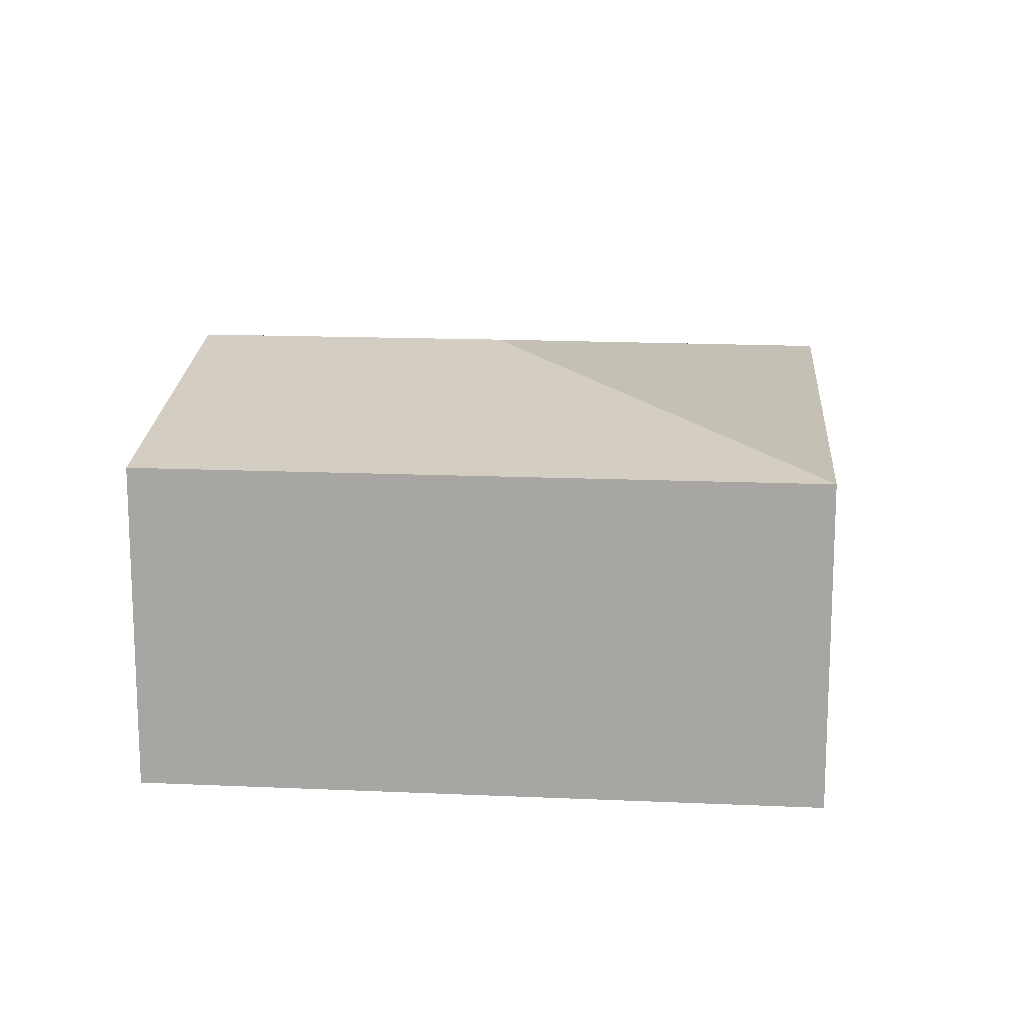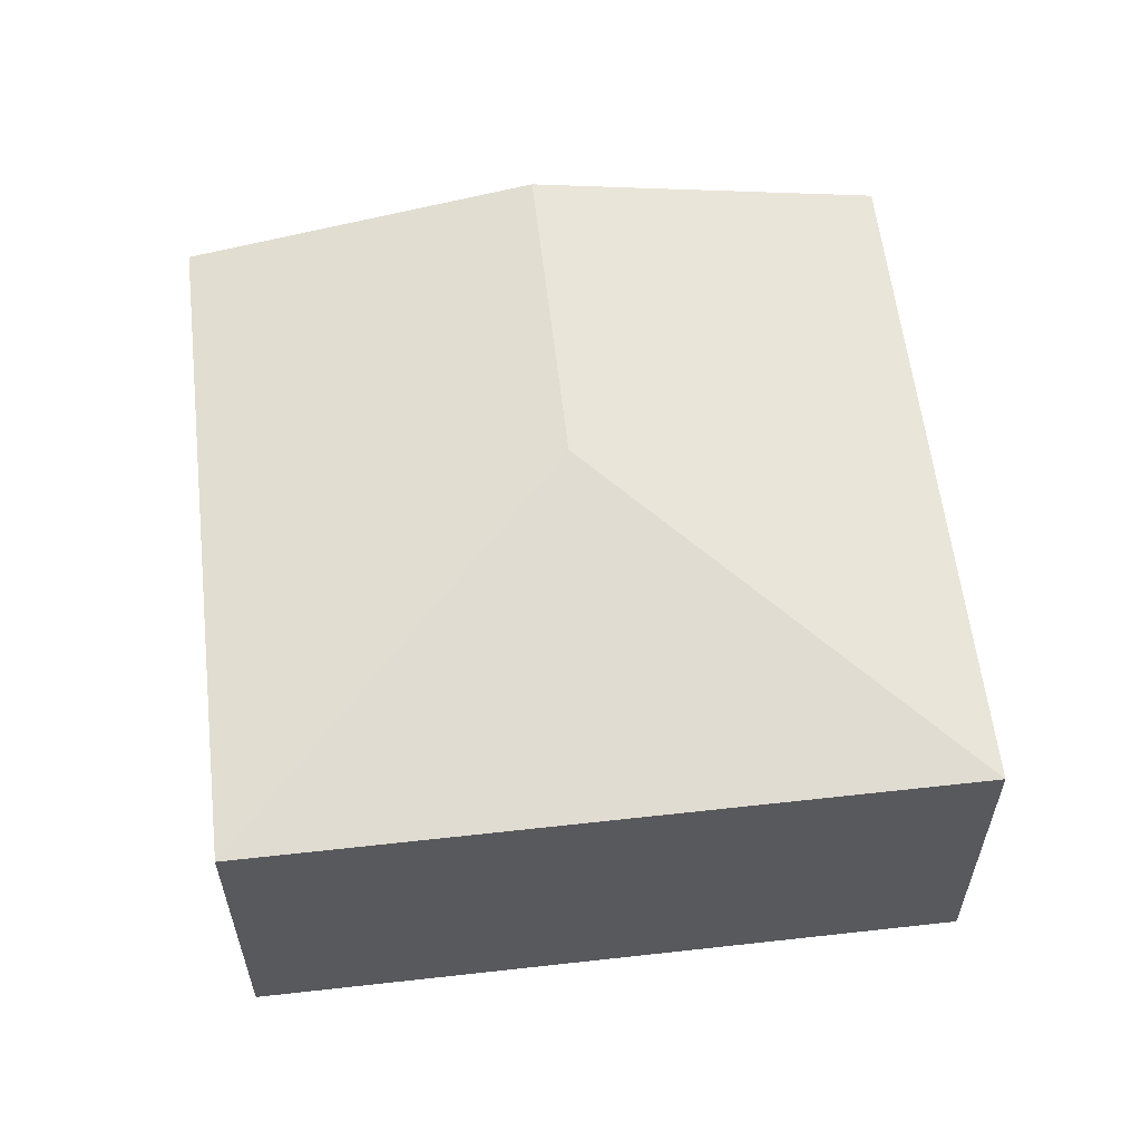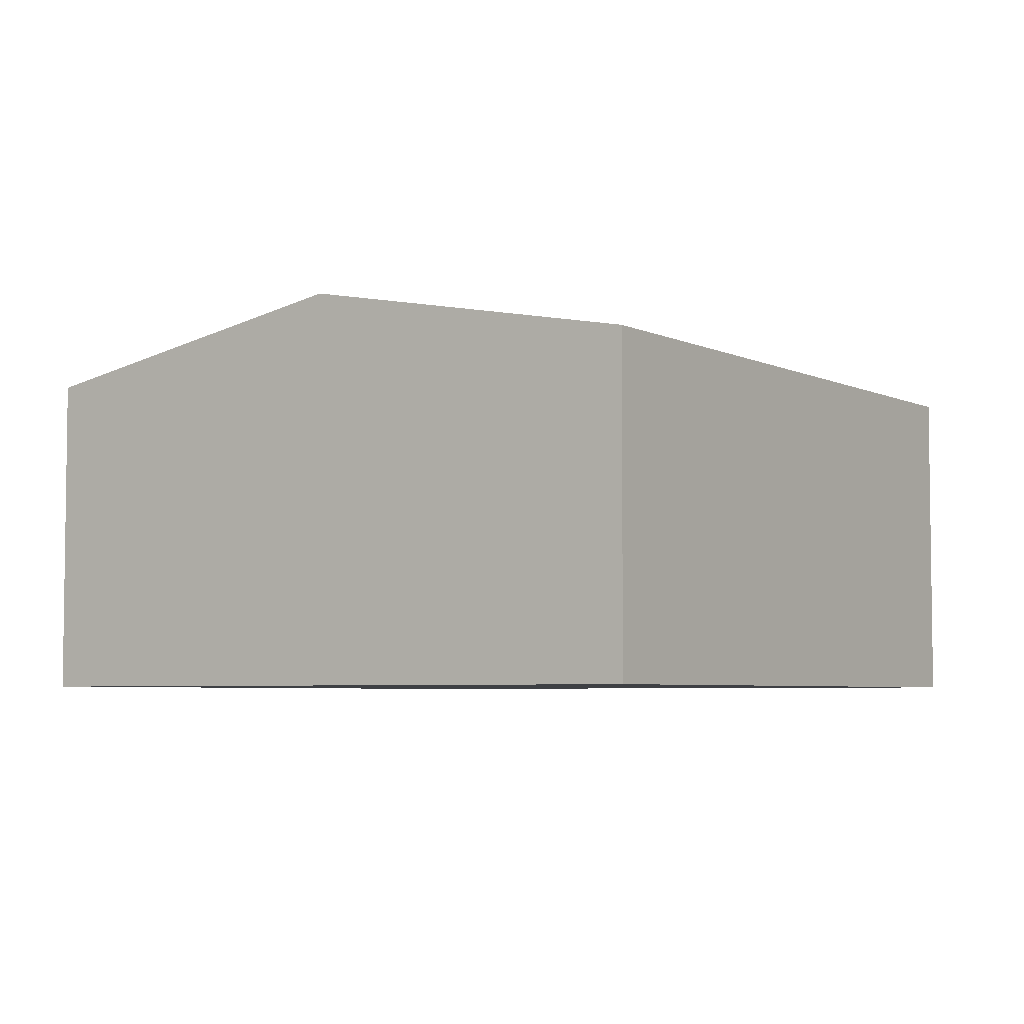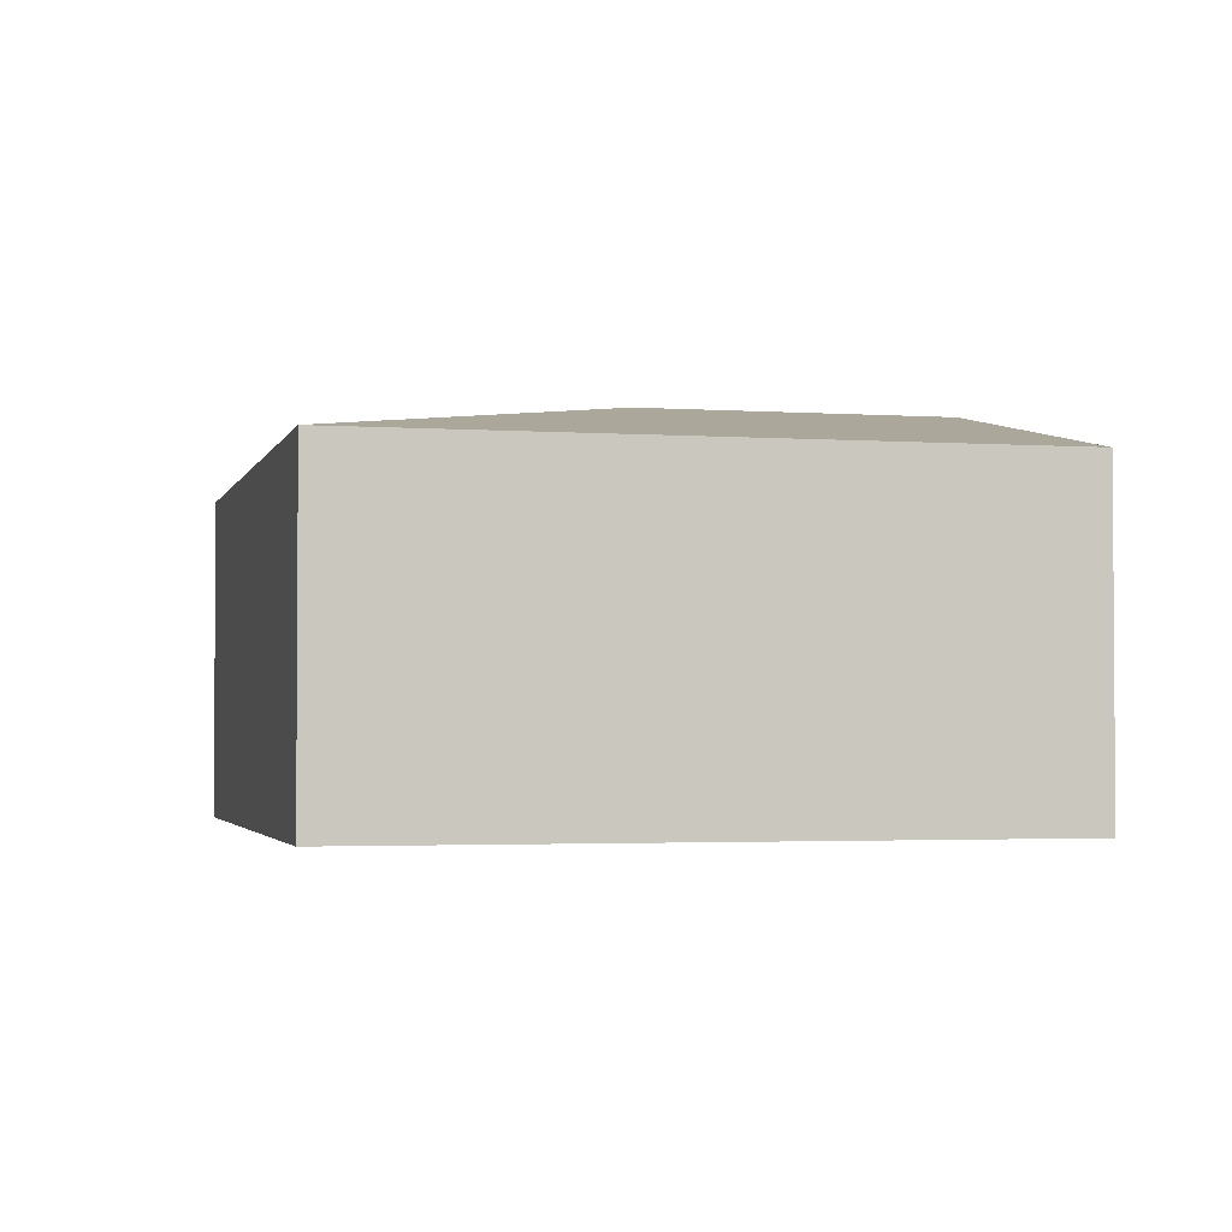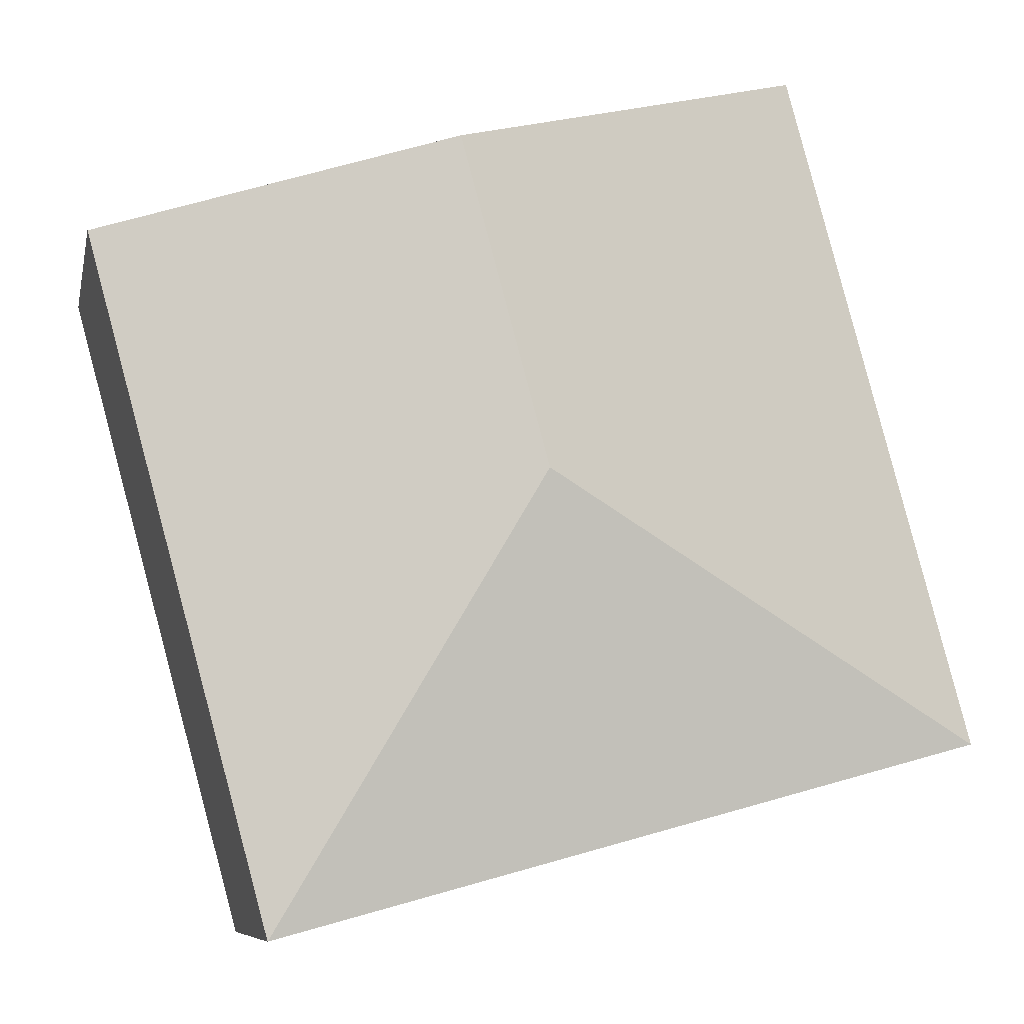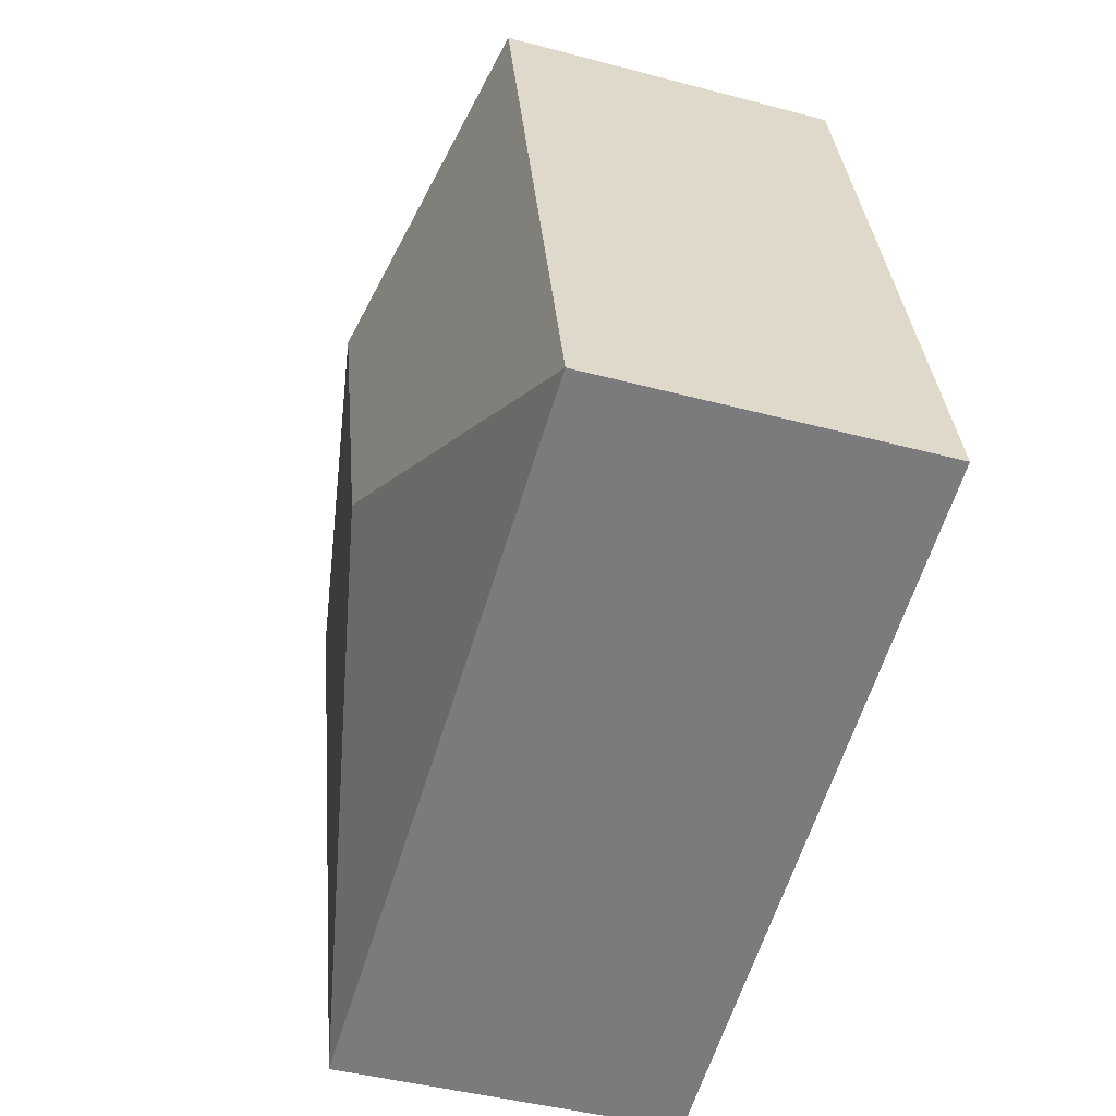
<metadata>
{"format":"obj","ext":"obj","renderer":"f3d","projection":"perspective","resolution":1024,"background":"white","views":[{"elev":14.9,"azim":110.7,"up":"+Y"},{"elev":58.9,"azim":-171.4,"up":"+Y"},{"elev":-4.9,"azim":49.7,"up":"+Y"},{"elev":-2.5,"azim":-88.6,"up":"+Y"},{"elev":-8.2,"azim":168.5,"up":"+Z"},{"elev":-43.7,"azim":-107.4,"up":"+Z"}]}
</metadata>
<code>
v  5.56 2.642 -1.507
v  4.224 3.182 4.575
v  7.004 2.642 3.822
v  3.533 3.182 2.027
v  1.443 2.642 5.329
v  0 2.642 1.618e-16
v  1.443 -3.263e-16 5.329
v  4.224 -2.801e-16 4.575
v  7.004 -2.34e-16 3.822
v  5.56 9.228e-17 -1.507
v  0 0 0
g defaultobject
f 1 2 3
f 2 1 4
f 4 5 2
f 5 4 6
f 4 1 6
f 7 2 5
f 2 7 3
f 3 7 8
f 3 8 9
f 9 1 3
f 1 9 10
f 10 6 1
f 6 10 11
f 11 5 6
f 5 11 7
f 8 10 9
f 10 8 7
f 10 7 11

</code>
